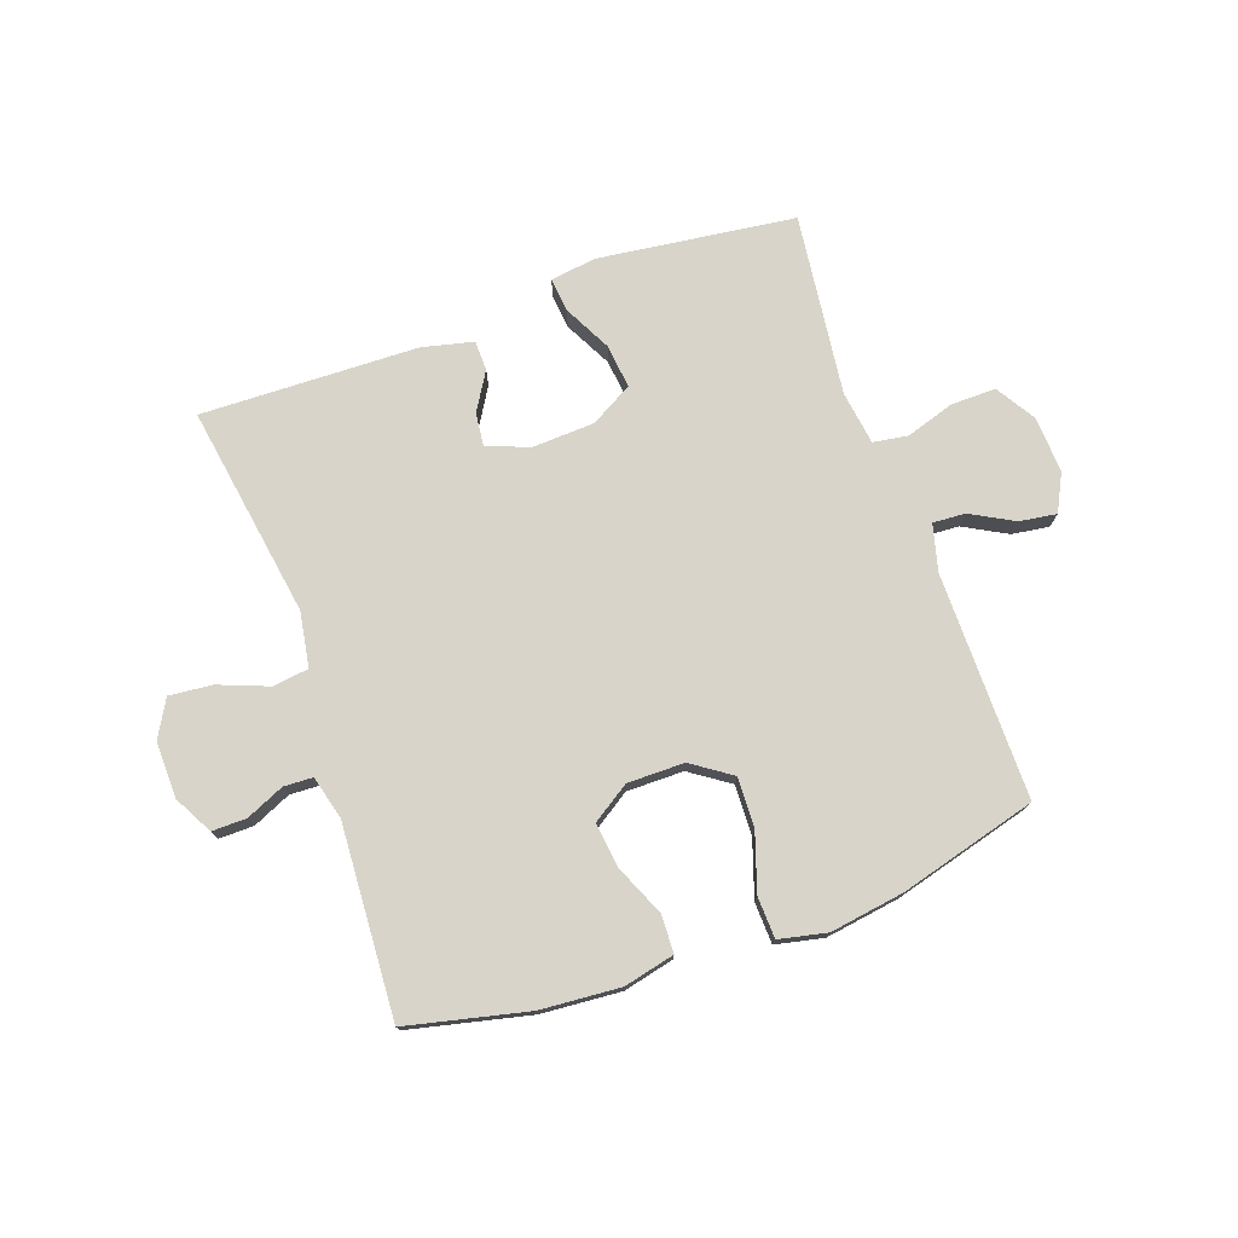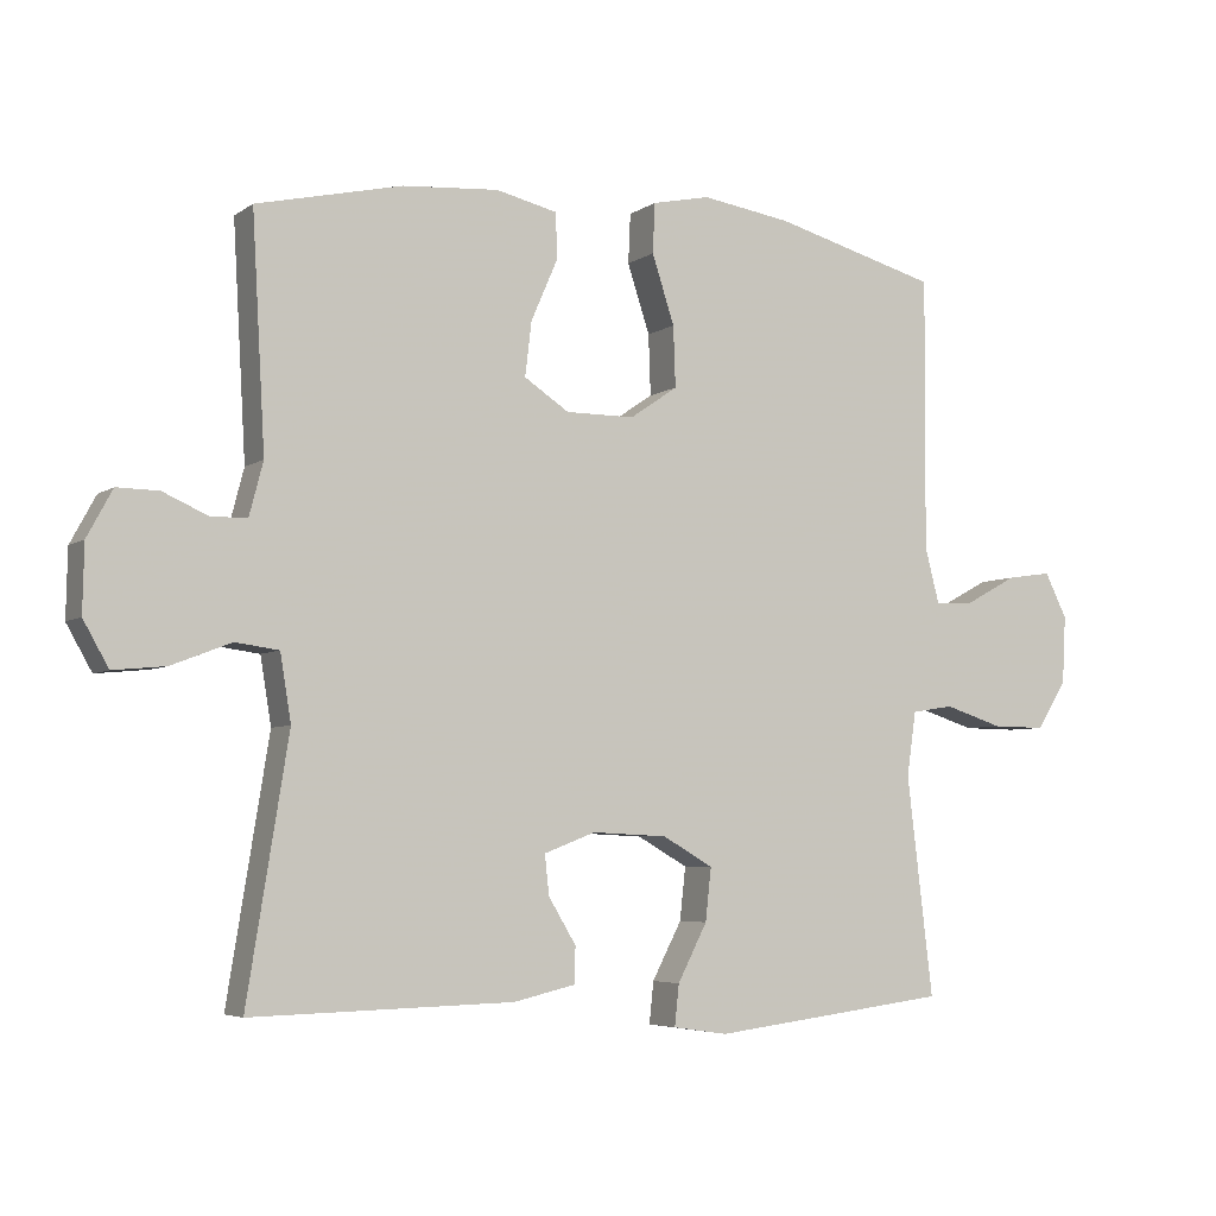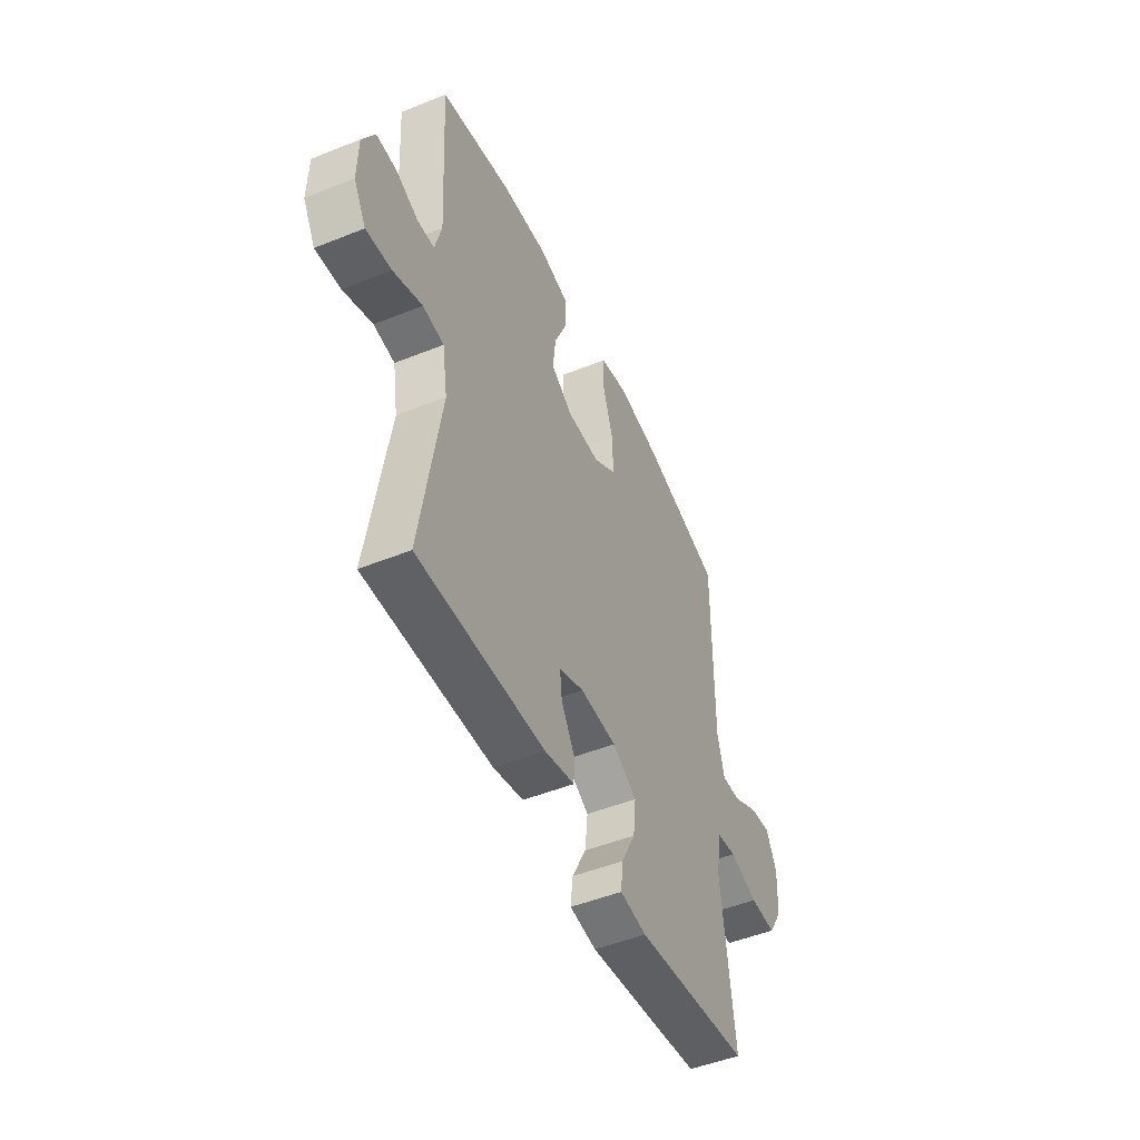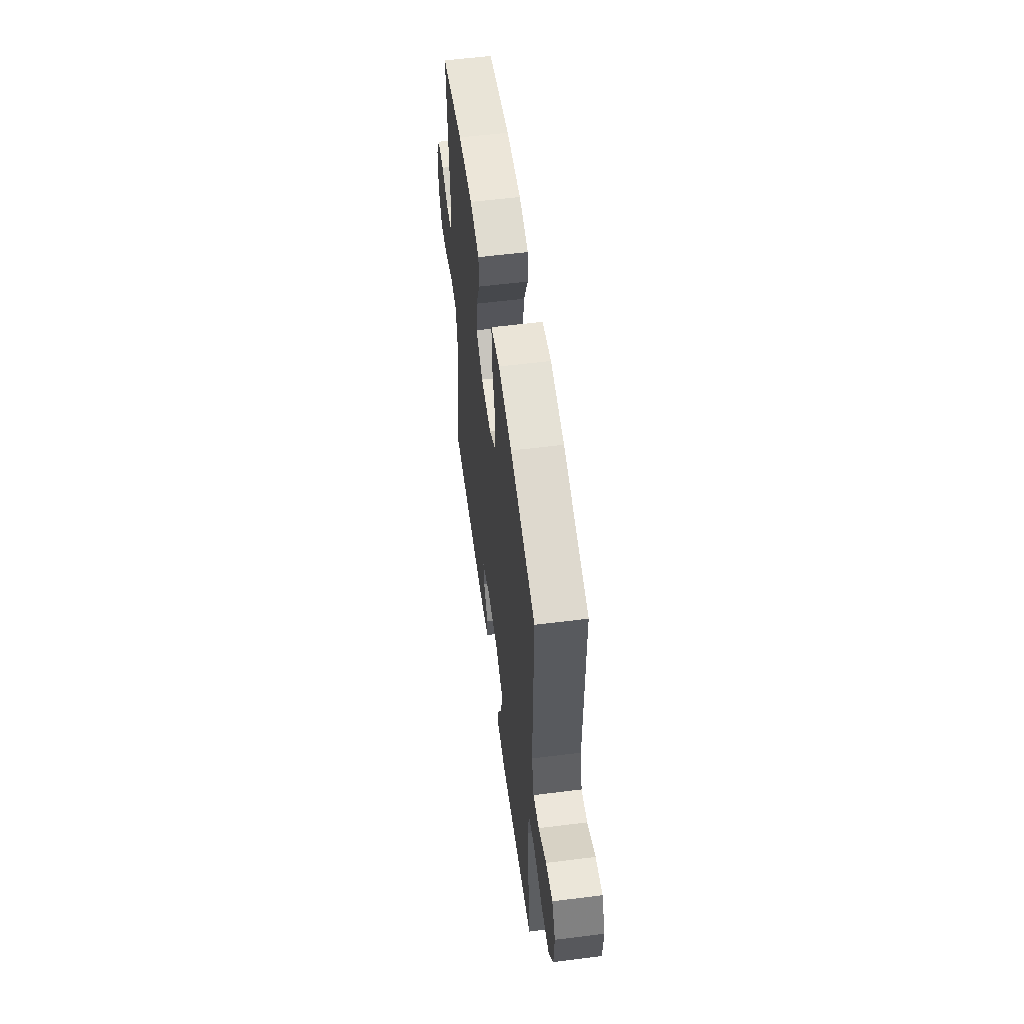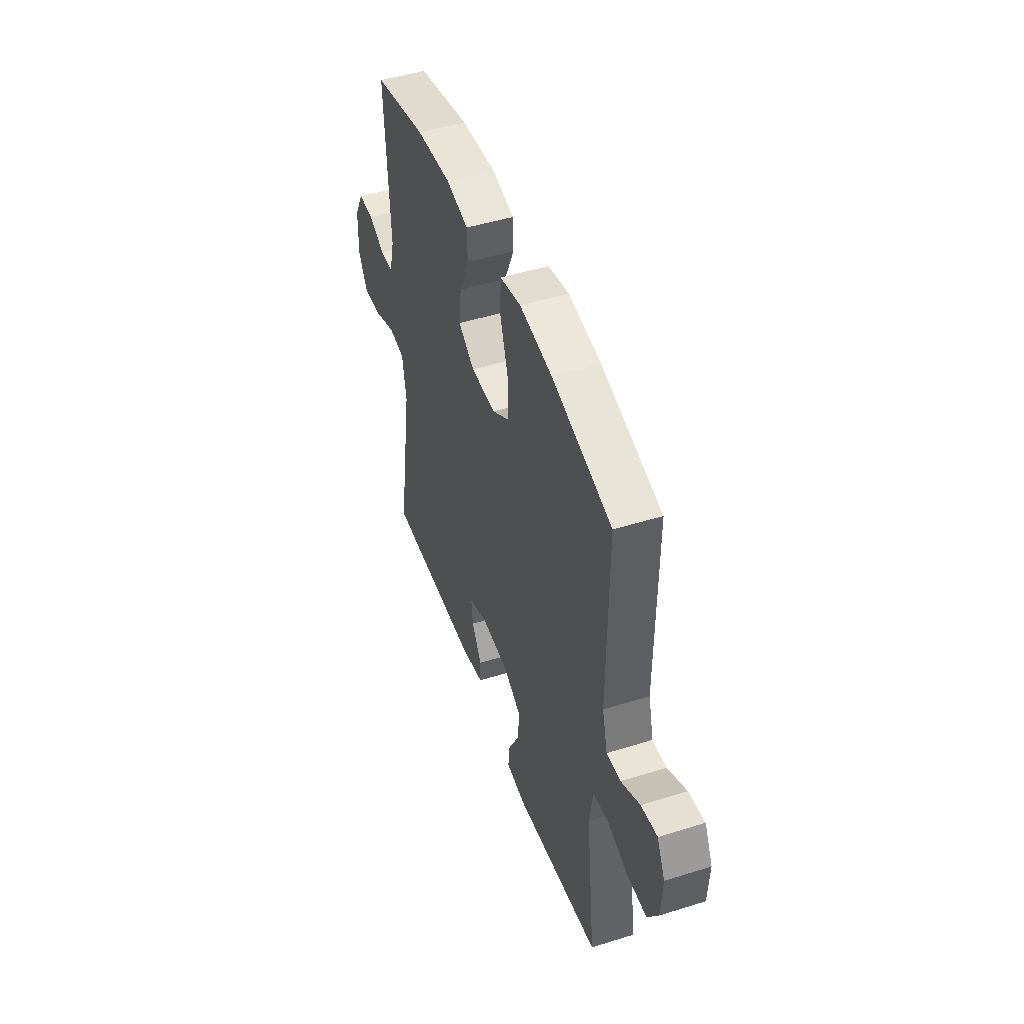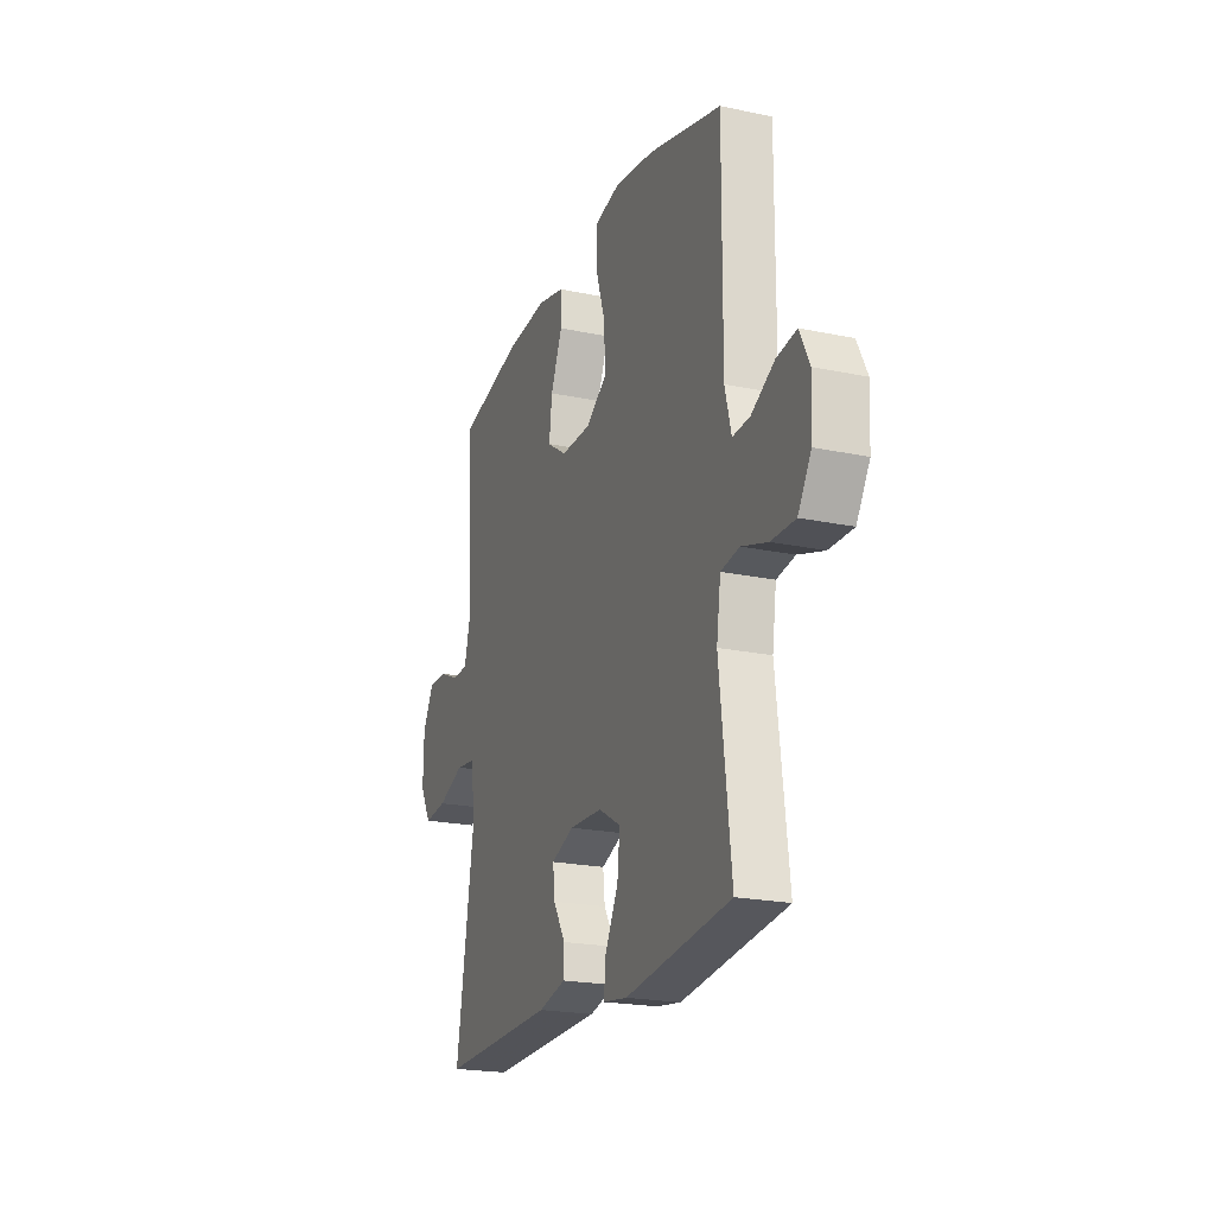
<metadata>
{"format":"obj","ext":"obj","renderer":"f3d","projection":"perspective","resolution":1024,"background":"white","views":[{"elev":75.7,"azim":-19.4,"up":"+Y"},{"elev":-5.1,"azim":-27.5,"up":"+Z"},{"elev":-48.9,"azim":-65.9,"up":"+Z"},{"elev":56.8,"azim":82.5,"up":"+Z"},{"elev":47.5,"azim":70.6,"up":"+Z"},{"elev":-21.2,"azim":69.4,"up":"+Z"}]}
</metadata>
<code>
v 0.5 0.07 0.5
v 0.498 0.07 0.122
v 0.518 0.07 0.045
v 0.572 0.07 0.048
v 0.644 0.07 0.087
v 0.706 0.07 0.096
v 0.737 0.07 0.034
v 0.732 0.07 -0.06
v 0.691 0.07 -0.126
v 0.616 0.07 -0.125
v 0.535 0.07 -0.099
v 0.477 0.07 -0.108
v 0.464 0.07 -0.197
v 0.5 0.07 -0.5
v 0.171 0.07 -0.541
v 0.095 0.07 -0.53
v 0.101 0.07 -0.473
v 0.142 0.07 -0.394
v 0.15 0.07 -0.321
v 0.08 0.07 -0.281
v -0.024 0.07 -0.276
v -0.095 0.07 -0.303
v -0.089 0.07 -0.358
v -0.051 0.07 -0.421
v -0.052 0.07 -0.471
v -0.138 0.07 -0.491
v -0.5 0.07 -0.5
v -0.443 0.07 -0.146
v -0.458 0.07 -0.054
v -0.518 0.07 -0.046
v -0.601 0.07 -0.078
v -0.673 0.07 -0.085
v -0.708 0.07 -0.023
v -0.706 0.07 0.07
v -0.671 0.07 0.135
v -0.613 0.07 0.134
v -0.55 0.07 0.106
v -0.501 0.07 0.108
v -0.482 0.07 0.181
v -0.5 0.07 0.5
v -0.299 0.07 0.546
v -0.166 0.07 0.556
v -0.081 0.07 0.536
v -0.079 0.07 0.473
v -0.116 0.07 0.388
v -0.125 0.07 0.313
v -0.063 0.07 0.272
v 0.032 0.07 0.272
v 0.098 0.07 0.317
v 0.095 0.07 0.401
v 0.064 0.07 0.496
v 0.067 0.07 0.565
v 0.147 0.07 0.582
v 0.271 0.07 0.563
v 0.5 0 0.5
v 0.498 0 0.122
v 0.518 0 0.045
v 0.572 0 0.048
v 0.644 0 0.087
v 0.706 0 0.096
v 0.737 0 0.034
v 0.732 0 -0.06
v 0.691 0 -0.126
v 0.616 0 -0.125
v 0.535 0 -0.099
v 0.477 0 -0.108
v 0.464 0 -0.197
v 0.5 0 -0.5
v 0.171 0 -0.541
v 0.095 0 -0.53
v 0.101 0 -0.473
v 0.142 0 -0.394
v 0.15 0 -0.321
v 0.08 0 -0.281
v -0.024 0 -0.276
v -0.095 0 -0.303
v -0.089 0 -0.358
v -0.051 0 -0.421
v -0.052 0 -0.471
v -0.138 0 -0.491
v -0.5 0 -0.5
v -0.443 0 -0.146
v -0.458 0 -0.054
v -0.518 0 -0.046
v -0.601 0 -0.078
v -0.673 0 -0.085
v -0.708 0 -0.023
v -0.706 0 0.07
v -0.671 0 0.135
v -0.613 0 0.134
v -0.55 0 0.106
v -0.501 0 0.108
v -0.482 0 0.181
v -0.5 0 0.5
v -0.299 0 0.546
v -0.166 0 0.556
v -0.081 0 0.536
v -0.079 0 0.473
v -0.116 0 0.388
v -0.125 0 0.313
v -0.063 0 0.272
v 0.032 0 0.272
v 0.098 0 0.317
v 0.095 0 0.401
v 0.064 0 0.496
v 0.067 0 0.565
v 0.147 0 0.582
v 0.271 0 0.563
f 53 54 1 2
f 50 51 52 53
f 49 50 53 2
f 48 49 2 3
f 47 48 3
f 42 43 44 45
f 42 45 46
f 39 40 41 42
f 38 39 42 46
f 34 35 36 37
f 34 37 38
f 33 34 38
f 30 31 32 33
f 30 33 38 46
f 25 26 27 28
f 23 24 25 28
f 22 23 28 29
f 21 22 29
f 20 21 29
f 15 16 17 18
f 13 14 15 18
f 12 13 18 19
f 8 9 10 11
f 8 11 12
f 7 8 12
f 4 5 6 7
f 3 4 7 12
f 47 3 12 19
f 29 30 46 47
f 20 29 47
f 19 20 47
f 56 55 108 107
f 107 106 105 104
f 56 107 104 103
f 57 56 103 102
f 57 102 101
f 99 98 97 96
f 100 99 96
f 96 95 94 93
f 100 96 93 92
f 91 90 89 88
f 92 91 88
f 92 88 87
f 87 86 85 84
f 100 92 87 84
f 82 81 80 79
f 82 79 78 77
f 83 82 77 76
f 83 76 75
f 83 75 74
f 72 71 70 69
f 72 69 68 67
f 73 72 67 66
f 65 64 63 62
f 66 65 62
f 66 62 61
f 61 60 59 58
f 66 61 58 57
f 73 66 57 101
f 101 100 84 83
f 101 83 74
f 101 74 73
f 1 55 56 2
f 2 56 57 3
f 3 57 58 4
f 4 58 59 5
f 5 59 60 6
f 6 60 61 7
f 7 61 62 8
f 8 62 63 9
f 9 63 64 10
f 10 64 65 11
f 11 65 66 12
f 12 66 67 13
f 13 67 68 14
f 14 68 69 15
f 15 69 70 16
f 16 70 71 17
f 17 71 72 18
f 18 72 73 19
f 19 73 74 20
f 20 74 75 21
f 21 75 76 22
f 22 76 77 23
f 23 77 78 24
f 24 78 79 25
f 25 79 80 26
f 26 80 81 27
f 27 81 82 28
f 28 82 83 29
f 29 83 84 30
f 30 84 85 31
f 31 85 86 32
f 32 86 87 33
f 33 87 88 34
f 34 88 89 35
f 35 89 90 36
f 36 90 91 37
f 37 91 92 38
f 38 92 93 39
f 39 93 94 40
f 40 94 95 41
f 41 95 96 42
f 42 96 97 43
f 43 97 98 44
f 44 98 99 45
f 45 99 100 46
f 46 100 101 47
f 47 101 102 48
f 48 102 103 49
f 49 103 104 50
f 50 104 105 51
f 51 105 106 52
f 52 106 107 53
f 53 107 108 54
f 54 108 55 1

</code>
